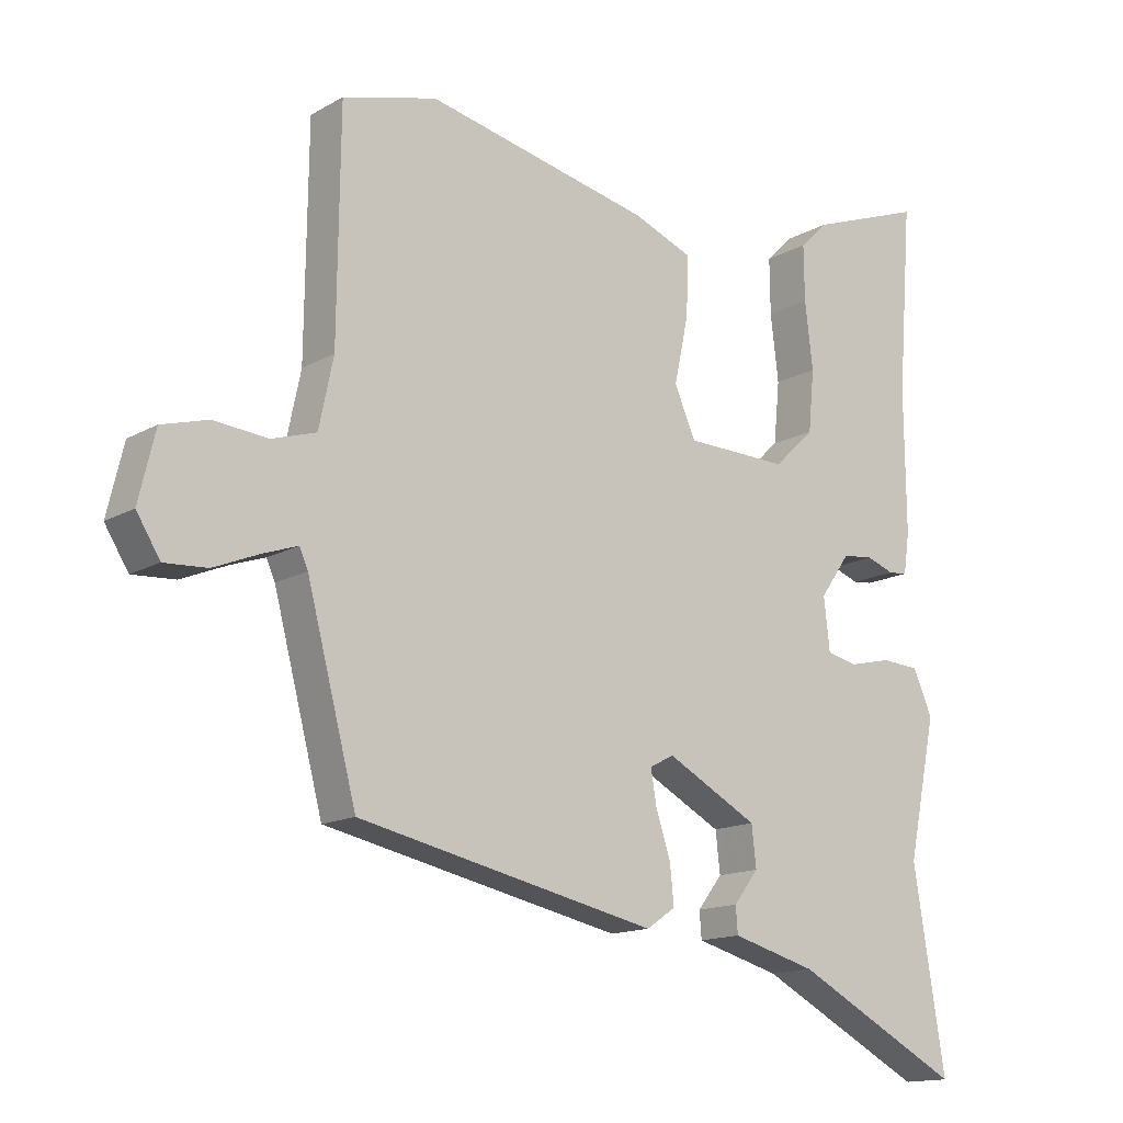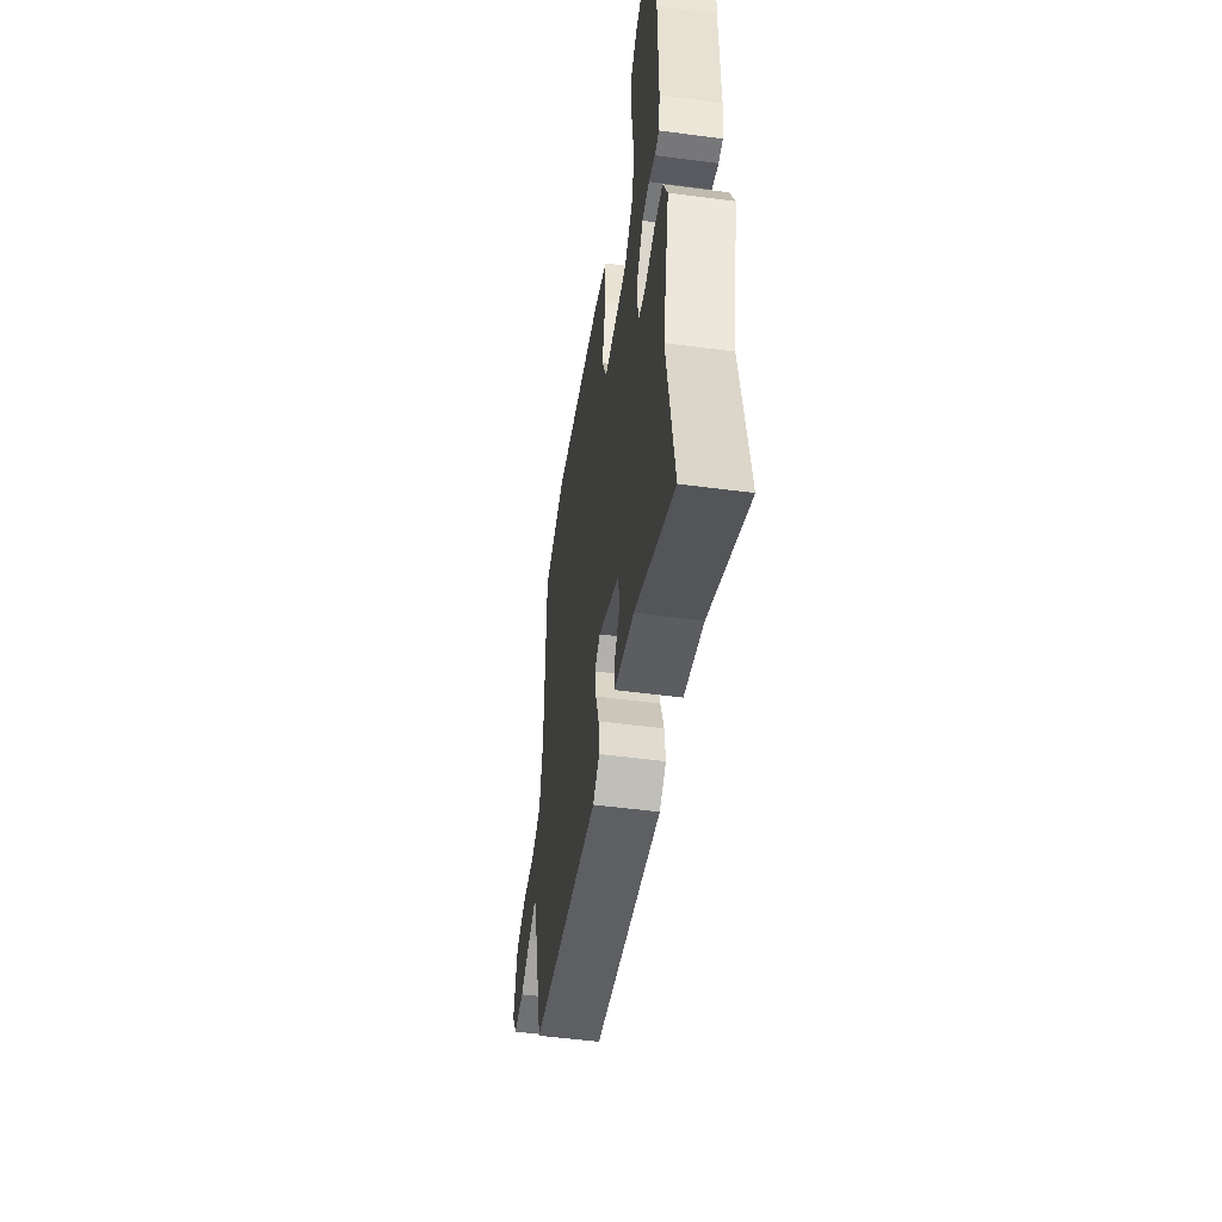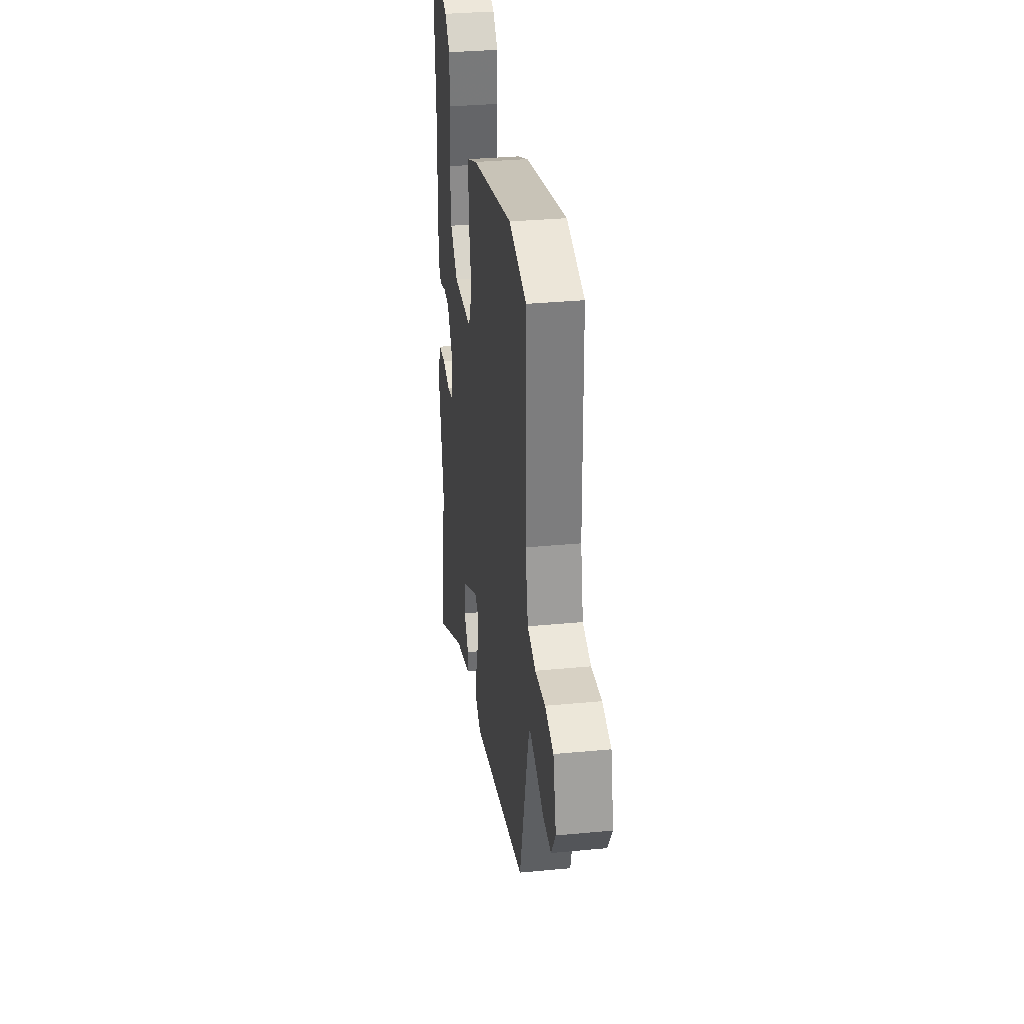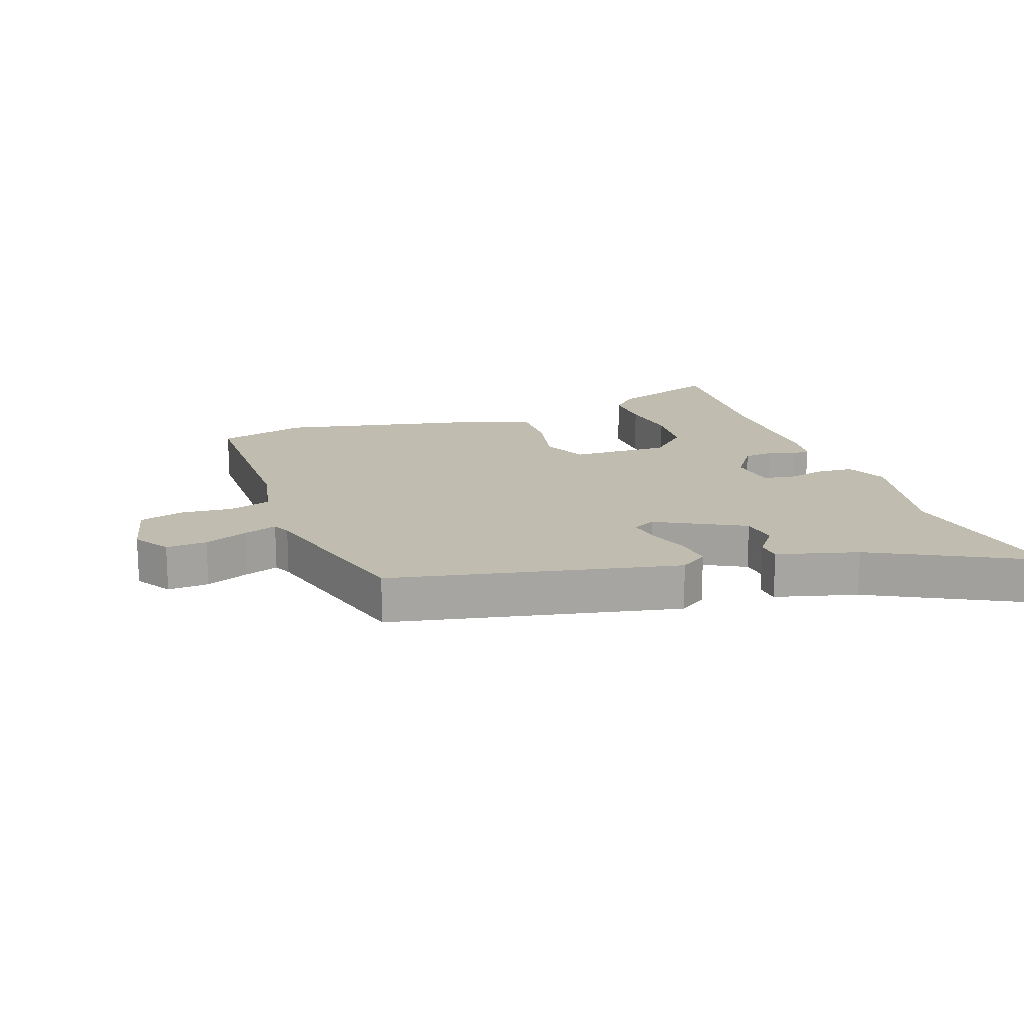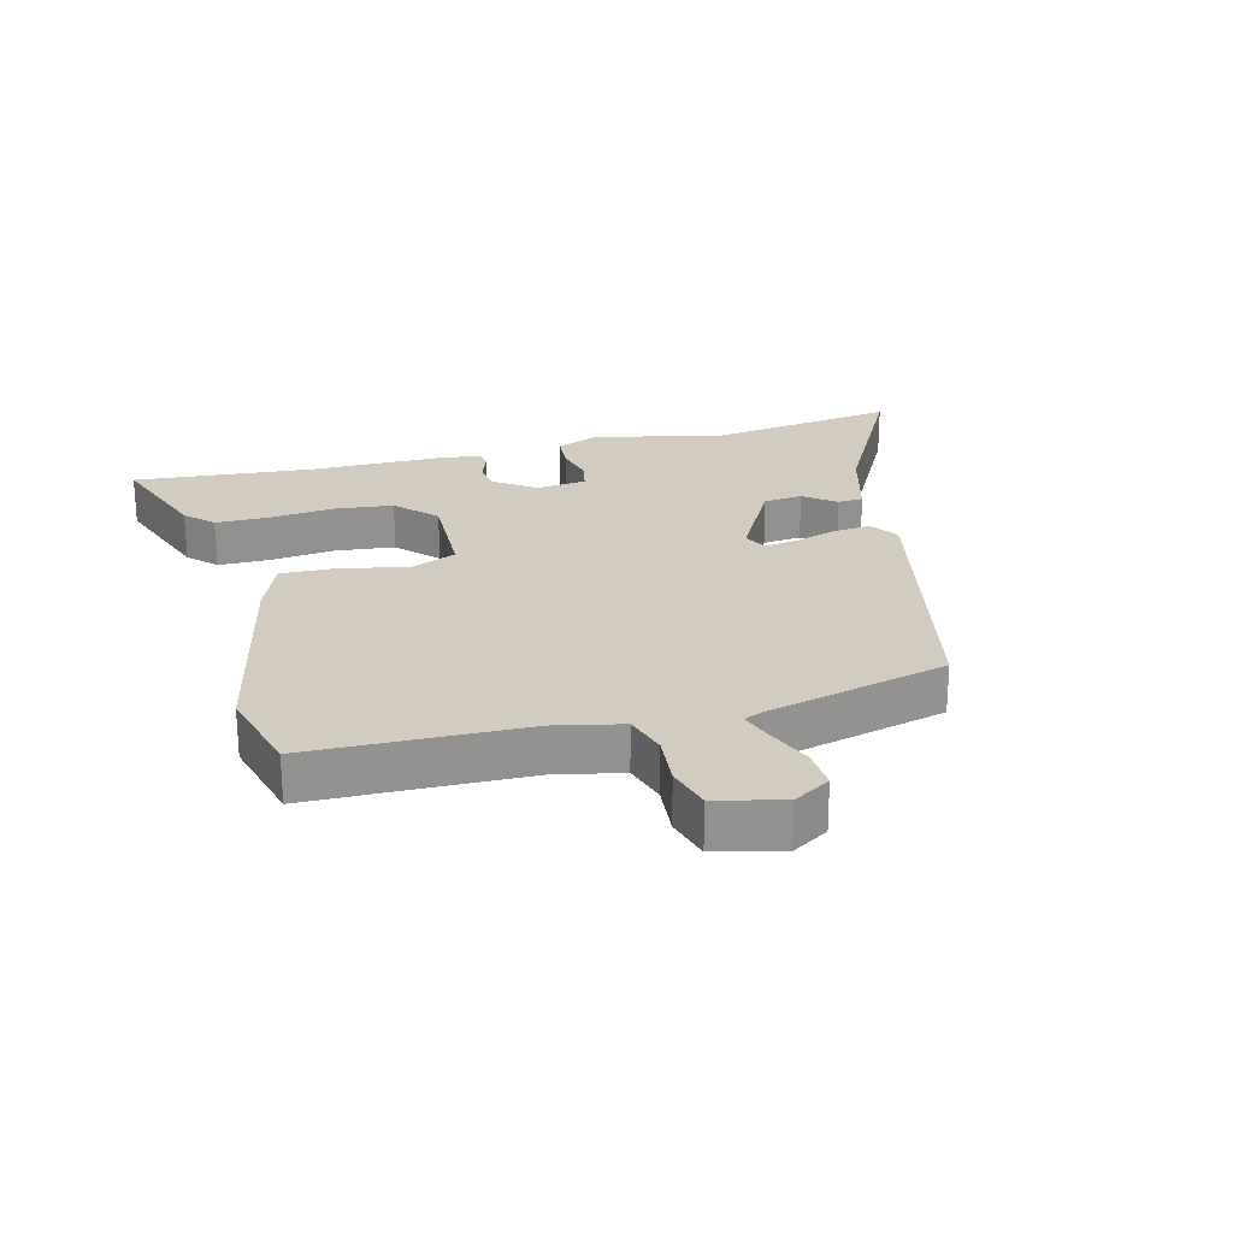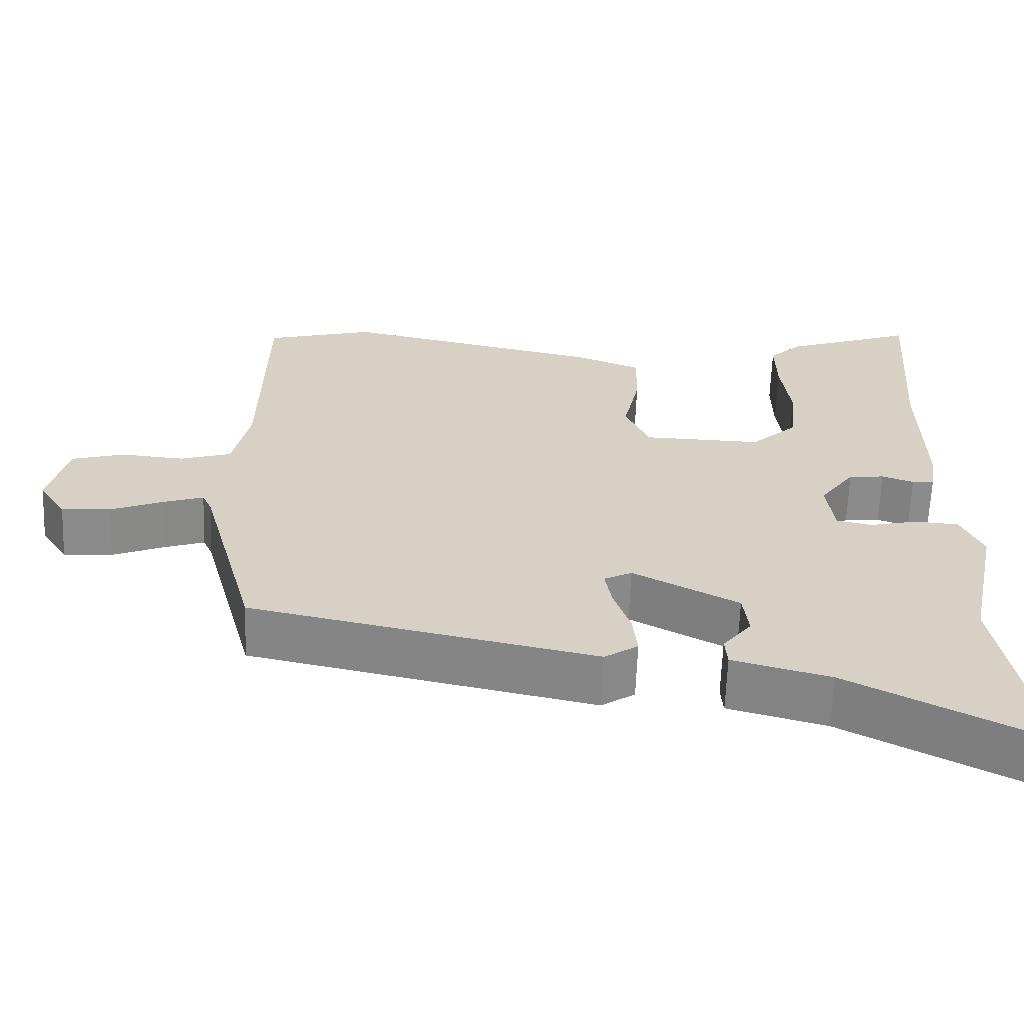
<metadata>
{"format":"obj","ext":"obj","renderer":"f3d","projection":"perspective","resolution":1024,"background":"white","views":[{"elev":-14.5,"azim":140.5,"up":"+Z"},{"elev":-51.3,"azim":-98.2,"up":"+Z"},{"elev":32.0,"azim":82.3,"up":"+Z"},{"elev":16.6,"azim":160.3,"up":"+Y"},{"elev":23.9,"azim":75.7,"up":"+Y"},{"elev":-63.7,"azim":177.8,"up":"+Z"}]}
</metadata>
<code>
v -0.486 0.07 0.321
v -0.508 0.07 0.604
v -0.334 0.07 0.54
v -0.291 0.07 0.498
v -0.292 0.07 0.414
v -0.304 0.07 0.314
v -0.295 0.07 0.221
v -0.233 0.07 0.162
v -0.076 0.07 0.166
v -0.044 0.07 0.239
v -0.066 0.07 0.341
v -0.068 0.07 0.429
v 0.021 0.07 0.464
v 0.364 0.07 0.537
v 0.507 0.07 0.498
v 0.511 0.07 0.161
v 0.533 0.07 0.057
v 0.6 0.07 0.036
v 0.683 0.07 0.043
v 0.753 0.07 0.023
v 0.778 0.07 -0.081
v 0.742 0.07 -0.138
v 0.677 0.07 -0.134
v 0.607 0.07 -0.105
v 0.555 0.07 -0.087
v 0.542 0.07 -0.116
v 0.467 0.07 -0.4
v 0.013 0.07 -0.496
v -0.031 0.07 -0.466
v -0.025 0.07 -0.407
v -0.003 0.07 -0.341
v 0.006 0.07 -0.288
v -0.031 0.07 -0.269
v -0.17 0.07 -0.343
v -0.177 0.07 -0.404
v -0.139 0.07 -0.453
v -0.142 0.07 -0.493
v -0.271 0.07 -0.528
v -0.526 0.07 -0.661
v -0.478 0.07 -0.365
v -0.522 0.07 -0.156
v -0.493 0.07 -0.09
v -0.435 0.07 -0.086
v -0.371 0.07 -0.101
v -0.324 0.07 -0.091
v -0.315 0.07 -0.012
v -0.361 0.07 0.053
v -0.408 0.07 0.058
v -0.45 0.07 0.043
v -0.479 0.07 0.046
v -0.488 0.07 0.108
v -0.486 0 0.321
v -0.508 0 0.604
v -0.334 0 0.54
v -0.291 0 0.498
v -0.292 0 0.414
v -0.304 0 0.314
v -0.295 0 0.221
v -0.233 0 0.162
v -0.076 0 0.166
v -0.044 0 0.239
v -0.066 0 0.341
v -0.068 0 0.429
v 0.021 0 0.464
v 0.364 0 0.537
v 0.507 0 0.498
v 0.511 0 0.161
v 0.533 0 0.057
v 0.6 0 0.036
v 0.683 0 0.043
v 0.753 0 0.023
v 0.778 0 -0.081
v 0.742 0 -0.138
v 0.677 0 -0.134
v 0.607 0 -0.105
v 0.555 0 -0.087
v 0.542 0 -0.116
v 0.467 0 -0.4
v 0.013 0 -0.496
v -0.031 0 -0.466
v -0.025 0 -0.407
v -0.003 0 -0.341
v 0.006 0 -0.288
v -0.031 0 -0.269
v -0.17 0 -0.343
v -0.177 0 -0.404
v -0.139 0 -0.453
v -0.142 0 -0.493
v -0.271 0 -0.528
v -0.526 0 -0.661
v -0.478 0 -0.365
v -0.522 0 -0.156
v -0.493 0 -0.09
v -0.435 0 -0.086
v -0.371 0 -0.101
v -0.324 0 -0.091
v -0.315 0 -0.012
v -0.361 0 0.053
v -0.408 0 0.058
v -0.45 0 0.043
v -0.479 0 0.046
v -0.488 0 0.108
f 50 51 1
f 49 50 1
f 48 49 1
f 4 5 6
f 3 4 6
f 2 3 6
f 1 2 6
f 48 1 6
f 47 48 6
f 46 47 6 7
f 42 43 44
f 41 42 44
f 40 41 44
f 40 44 45
f 39 40 45
f 38 39 45
f 35 36 37 38
f 38 45 46
f 35 38 46
f 34 35 46
f 29 30 31
f 28 29 31
f 27 28 31
f 26 27 31
f 25 26 31 32
f 22 23 24
f 21 22 24
f 20 21 24
f 19 20 24
f 18 19 24
f 17 18 24 25
f 25 32 33
f 17 25 33
f 16 17 33
f 14 15 16
f 13 14 16
f 12 13 16
f 11 12 16
f 10 11 16
f 46 7 8
f 34 46 8
f 33 34 8
f 9 10 16 33
f 8 9 33
f 52 102 101
f 52 101 100
f 52 100 99
f 57 56 55
f 57 55 54
f 57 54 53
f 57 53 52
f 57 52 99
f 57 99 98
f 58 57 98 97
f 95 94 93
f 95 93 92
f 95 92 91
f 96 95 91
f 96 91 90
f 96 90 89
f 89 88 87 86
f 97 96 89
f 97 89 86
f 97 86 85
f 82 81 80
f 82 80 79
f 82 79 78
f 82 78 77
f 83 82 77 76
f 75 74 73
f 75 73 72
f 75 72 71
f 75 71 70
f 75 70 69
f 76 75 69 68
f 84 83 76
f 84 76 68
f 84 68 67
f 67 66 65
f 67 65 64
f 67 64 63
f 67 63 62
f 67 62 61
f 59 58 97
f 59 97 85
f 59 85 84
f 84 67 61 60
f 84 60 59
f 1 52 53 2
f 2 53 54 3
f 3 54 55 4
f 4 55 56 5
f 5 56 57 6
f 6 57 58 7
f 7 58 59 8
f 8 59 60 9
f 9 60 61 10
f 10 61 62 11
f 11 62 63 12
f 12 63 64 13
f 13 64 65 14
f 14 65 66 15
f 15 66 67 16
f 16 67 68 17
f 17 68 69 18
f 18 69 70 19
f 19 70 71 20
f 20 71 72 21
f 21 72 73 22
f 22 73 74 23
f 23 74 75 24
f 24 75 76 25
f 25 76 77 26
f 26 77 78 27
f 27 78 79 28
f 28 79 80 29
f 29 80 81 30
f 30 81 82 31
f 31 82 83 32
f 32 83 84 33
f 33 84 85 34
f 34 85 86 35
f 35 86 87 36
f 36 87 88 37
f 37 88 89 38
f 38 89 90 39
f 39 90 91 40
f 40 91 92 41
f 41 92 93 42
f 42 93 94 43
f 43 94 95 44
f 44 95 96 45
f 45 96 97 46
f 46 97 98 47
f 47 98 99 48
f 48 99 100 49
f 49 100 101 50
f 50 101 102 51
f 51 102 52 1

</code>
